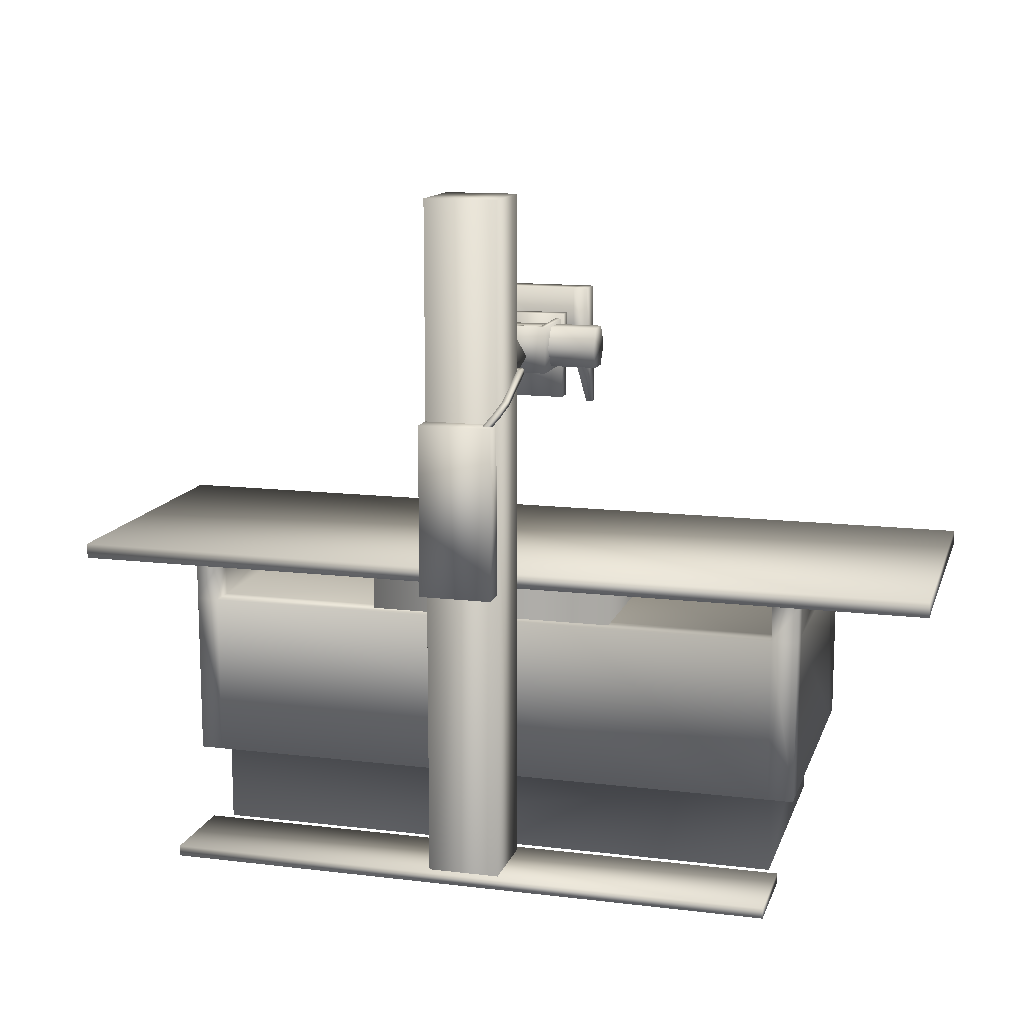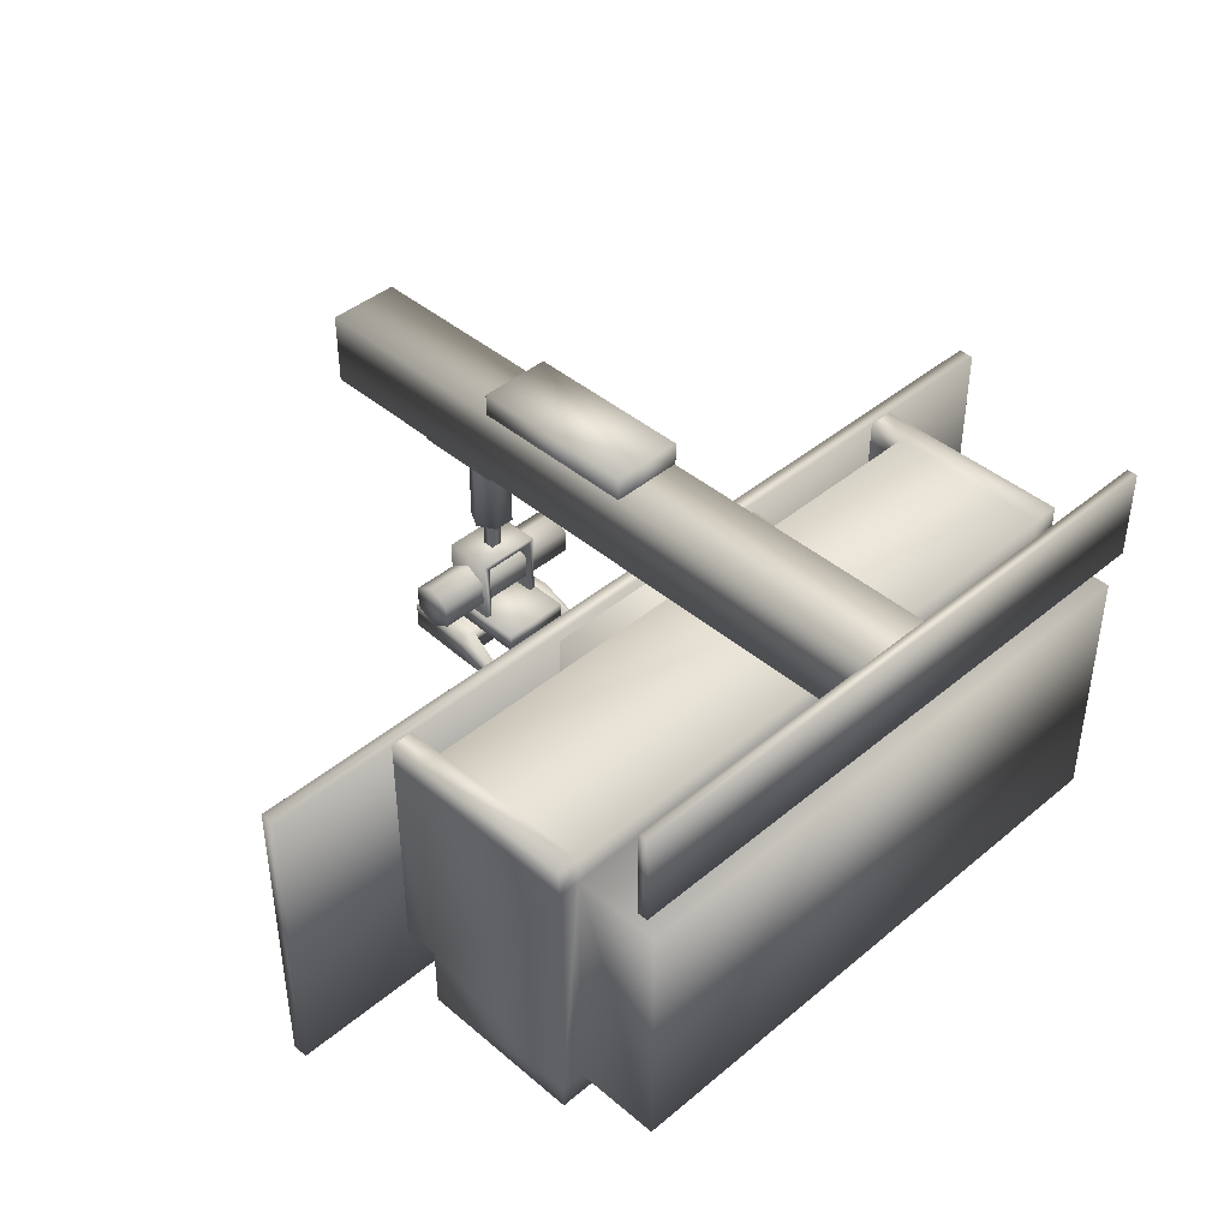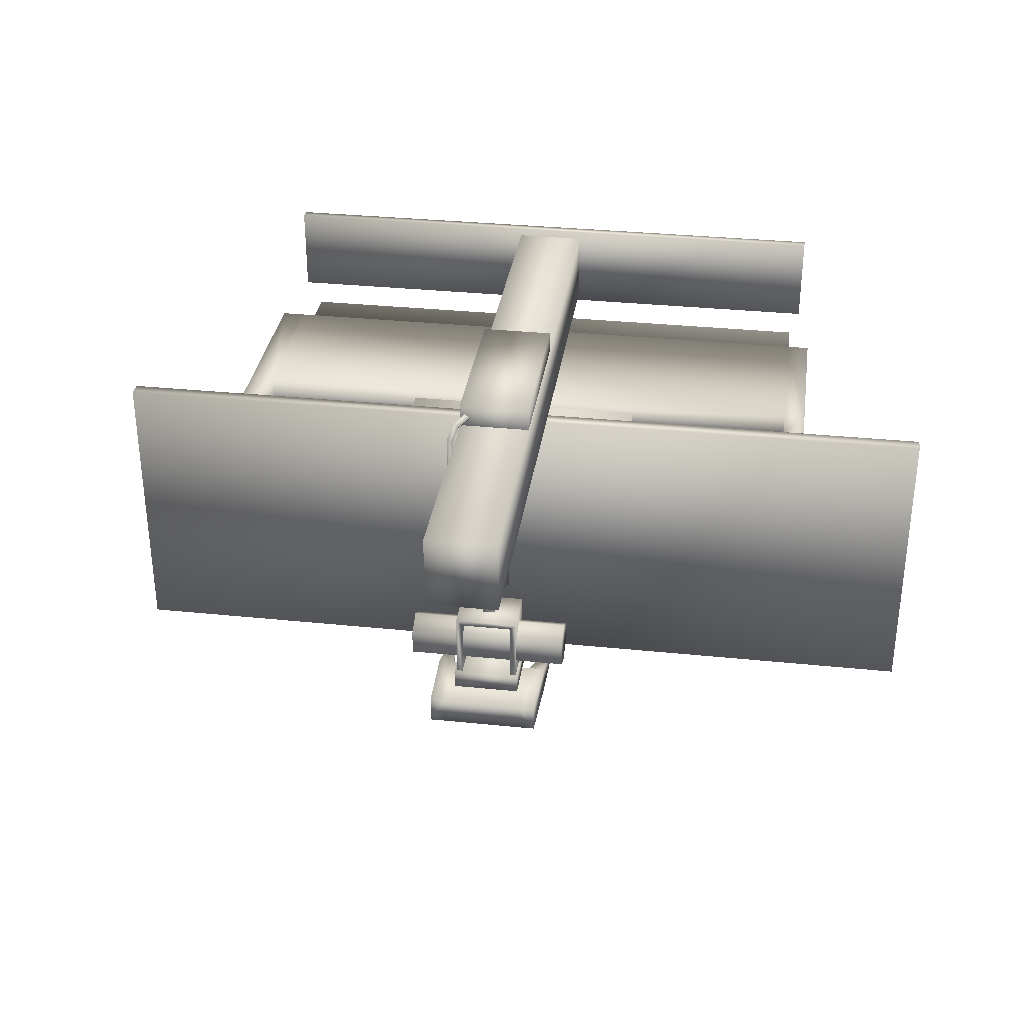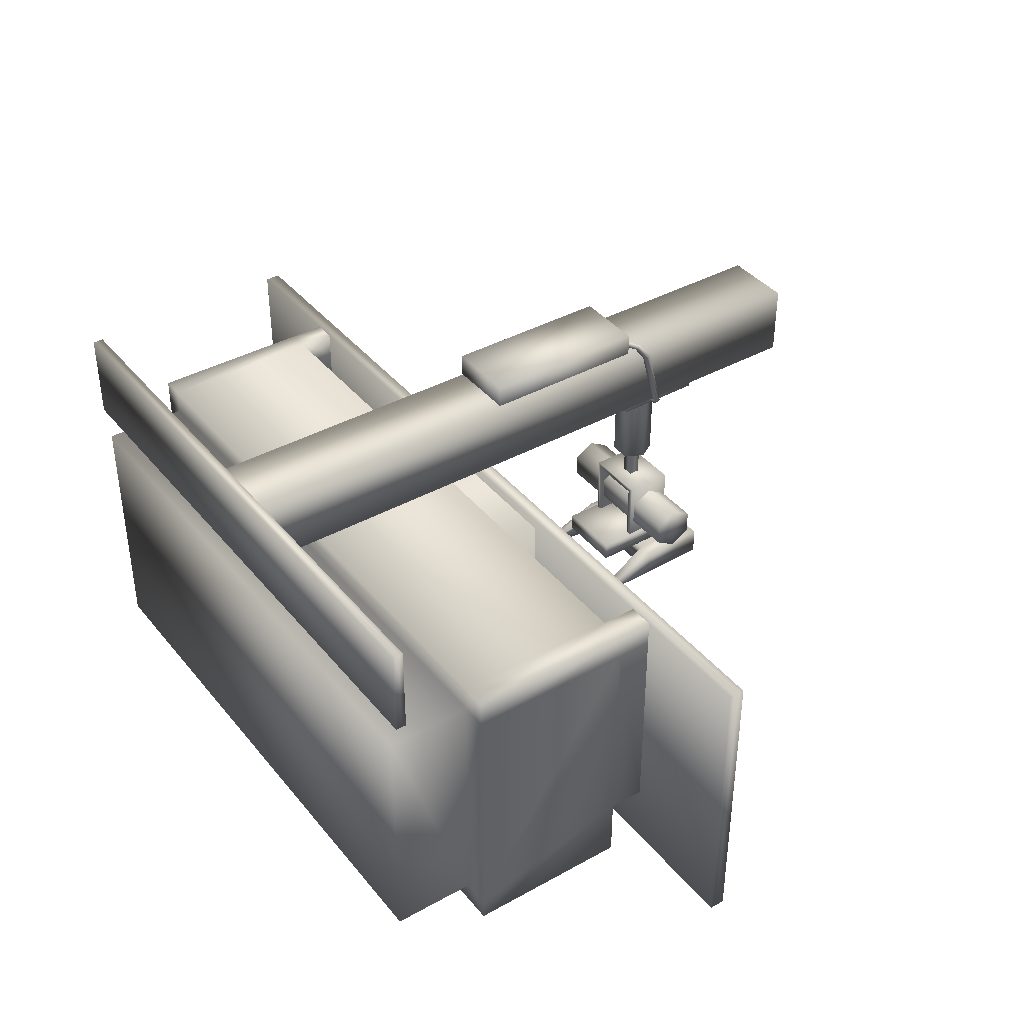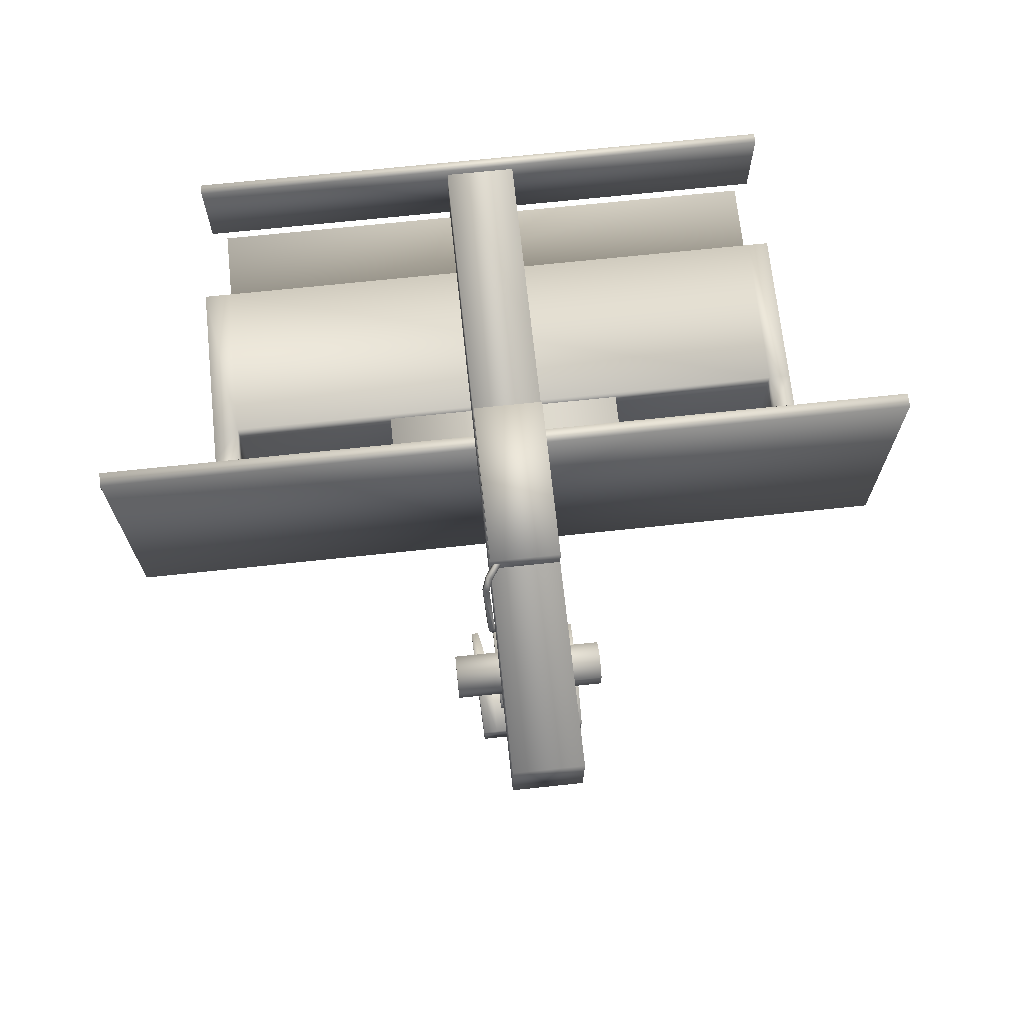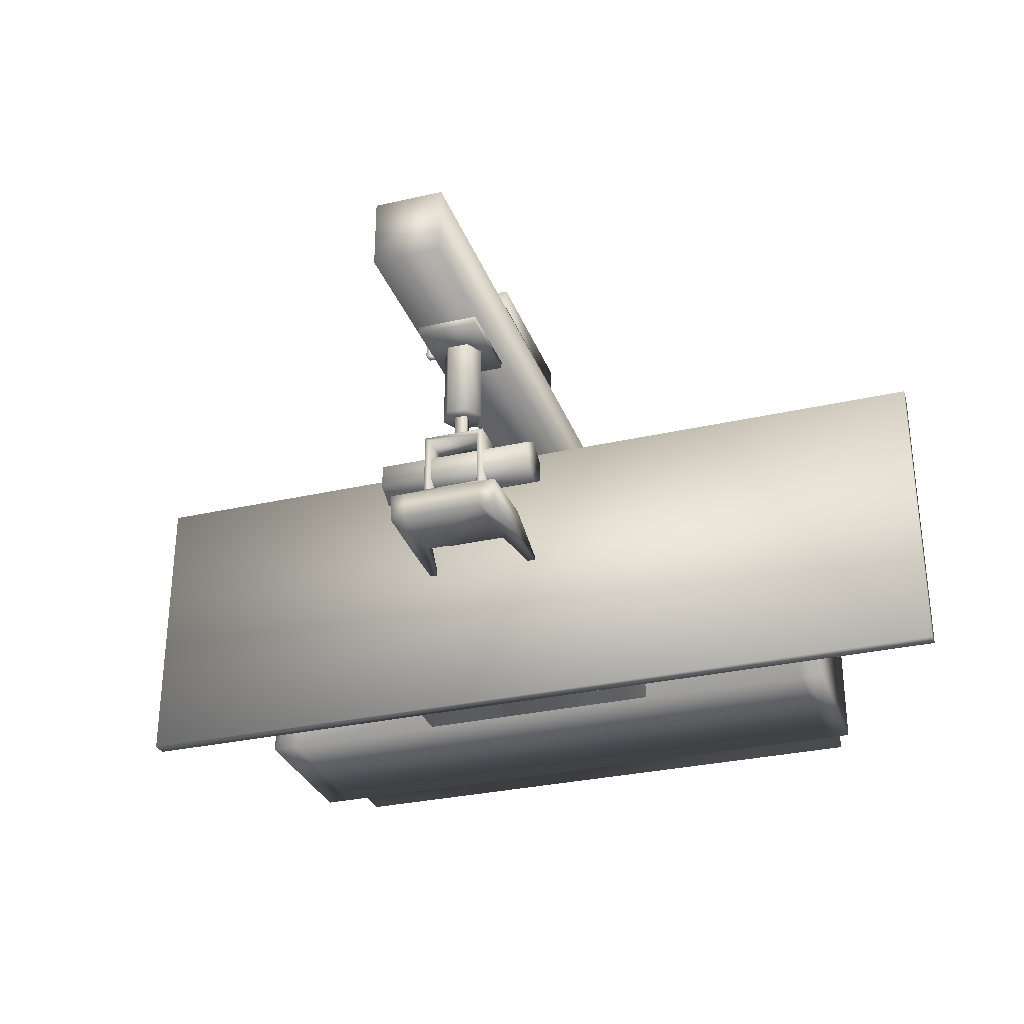
<metadata>
{"format":"obj","ext":"obj","renderer":"f3d","projection":"perspective","resolution":1024,"background":"white","views":[{"elev":13.1,"azim":-164.6,"up":"+Z"},{"elev":42.8,"azim":135.2,"up":"+Y"},{"elev":32.9,"azim":8.1,"up":"+Y"},{"elev":39.1,"azim":-124.8,"up":"+Y"},{"elev":69.3,"azim":-6.1,"up":"+Y"},{"elev":-30.6,"azim":18.2,"up":"+Y"}]}
</metadata>
<code>
o XRayMachine
v -0.05446 0.3572 1.341
v -0.05446 0.5802 1.341
v -0.02723 0.3572 1.294
v -0.02723 0.5802 1.294
v 0.02723 0.3572 1.294
v 0.02723 0.5802 1.294
v 0.05446 0.3572 1.341
v 0.05446 0.5802 1.341
v 0.02723 0.3572 1.388
v 0.02723 0.5802 1.388
v -0.02723 0.3572 1.388
v -0.02723 0.5802 1.388
v 0 0.3572 1.341
v -0.2095 0.2364 1.346
v 0.2095 0.2364 1.346
v -0.2095 0.2052 1.292
v 0.2095 0.2052 1.292
v -0.2095 0.1429 1.292
v 0.2095 0.1429 1.292
v -0.2095 0.1117 1.346
v 0.2095 0.1117 1.346
v -0.2095 0.1429 1.4
v 0.2095 0.1429 1.4
v -0.2095 0.2052 1.4
v 0.2095 0.2052 1.4
v -0.2095 0.1741 1.346
v 0.2095 0.1741 1.346
v -0.327 -0.2392 0.66
v -0.327 -0.2392 0.7485
v -0.327 0.5343 0.66
v -0.327 0.5343 0.7485
v 0.327 -0.2392 0.66
v 0.327 -0.2392 0.7485
v 0.327 0.5343 0.66
v 0.327 0.5343 0.7485
v -0.8341 -0.2412 0.2235
v -0.8341 -0.2412 0.6568
v -0.8341 0.5588 0.2235
v -0.8341 0.5588 0.6568
v 0.8341 -0.2412 0.2235
v 0.8341 -0.2412 0.6568
v 0.8341 0.5588 0.2235
v 0.8341 0.5588 0.6568
v 0.7761 0.5588 0.2235
v 0.7761 0.5588 0.6568
v 0.7761 -0.2412 0.2235
v 0.7761 -0.2412 0.6568
v -0.7658 0.5588 0.2235
v -0.7658 -0.2412 0.6568
v -0.7658 0.5588 0.6568
v -0.7658 -0.2412 0.2235
v -0.8341 -0.1779 0.2235
v -0.8341 -0.07292 0.6568
v 0.8341 -0.1779 0.2235
v 0.8341 -0.07292 0.6568
v 0.7761 -0.07292 0.6568
v 0.7761 -0.1779 0.2235
v -0.7658 -0.1779 0.2235
v -0.7658 -0.07292 0.6568
v -0.8341 -0.07292 0.7498
v -0.8341 0.5588 0.7498
v 0.7761 0.5588 0.7498
v 0.8341 0.5588 0.7498
v -0.7658 0.5588 0.7498
v 0.8341 -0.07292 0.7498
v 0.7761 -0.07292 0.7498
v -0.7658 -0.07292 0.7498
v -0.8341 0.4917 0.6568
v 0.8341 0.4917 0.2235
v -0.8341 0.4917 0.2235
v 0.8341 0.4917 0.6568
v 0.7761 0.4917 0.6568
v 0.7761 0.4917 0.2235
v -0.7658 0.4917 0.2235
v -0.7658 0.4917 0.6568
v -0.8341 0.4917 0.7498
v 0.8341 0.4917 0.7498
v 0.7761 0.4917 0.7498
v -0.7658 0.4917 0.7498
v 0.7761 0.4917 -0
v 0.7761 -0.1779 -0
v -0.7658 0.4917 -0
v -0.7658 -0.1779 -0
v -1.165 -0.2412 0.75
v -1.165 -0.2412 0.7903
v -1.165 0.5588 0.75
v -1.165 0.5588 0.7903
v 1.165 -0.2412 0.75
v 1.165 -0.2412 0.7903
v 1.165 0.5588 0.75
v 1.165 0.5588 0.7903
v 0.09381 0.5961 0
v 0.09381 0.5961 1.796
v 0.09381 0.7901 0
v 0.09381 0.7901 1.796
v -0.09381 0.5961 0
v -0.09381 0.5961 1.796
v -0.09381 0.7901 0
v -0.09381 0.7901 1.796
v 0.08299 0.576 1.246
v 0.08299 0.576 1.479
v 0.08299 0.5973 1.246
v 0.08299 0.5973 1.479
v -0.08299 0.576 1.246
v -0.08299 0.576 1.479
v -0.08299 0.5973 1.246
v -0.08299 0.5973 1.479
v 0.08851 0.09704 1.187
v 0.08851 0.09704 1.42
v 0.08851 0.04832 1.187
v 0.08851 0.04832 1.42
v -0.08851 0.09704 1.187
v -0.08851 0.09704 1.42
v -0.08851 0.04832 1.187
v -0.08851 0.04832 1.42
v -0.1508 -0.02304 1.307
v -0.1454 -0.02304 1.489
v -0.1508 0.04946 1.307
v -0.1454 0.04946 1.489
v -0.108 0.04946 1.309
v -0.108 -0.02304 1.309
v -0.1519 -0.00917 1.161
v -0.1519 -0.02304 1.161
v -0.1327 -0.00917 1.161
v -0.1327 -0.02304 1.161
v 0.1508 -0.02304 1.307
v 0.1454 -0.02304 1.489
v 0.1508 0.04946 1.307
v 0.1454 0.04946 1.489
v 0.108 0.04946 1.309
v 0.108 -0.02304 1.309
v 0.1519 -0.00917 1.161
v 0.1519 -0.02304 1.161
v 0.1327 -0.00917 1.161
v 0.1327 -0.02304 1.161
v -0.8003 0.5742 -0.001476
v -0.8003 0.5742 0.02623
v -0.8003 0.8123 -0.001476
v -0.8003 0.8123 0.02623
v 0.8003 0.5742 -0.001476
v 0.8003 0.5742 0.02623
v 0.8003 0.8123 -0.001476
v 0.8003 0.8123 0.02623
v 0.09381 0.7935 0.7918
v 0.09381 0.7935 1.236
v 0.09381 0.8533 0.7918
v 0.09381 0.8533 1.236
v -0.09381 0.7935 0.7918
v -0.09381 0.7935 1.236
v -0.09381 0.8533 0.7918
v -0.09381 0.8533 1.236
v 0.08328 0.2685 1.281
v 0.08328 0.2685 1.409
v -0.08328 0.2685 1.281
v -0.08328 0.2685 1.409
v -0.08328 0.09553 1.281
v -0.08328 0.09553 1.409
v 0.08328 0.09553 1.409
v 0.08328 0.09553 1.281
v -0.06755 0.2537 1.281
v 0.06755 0.2537 1.281
v 0.06755 0.2537 1.409
v -0.06755 0.2537 1.409
v 0.06755 0.09553 1.409
v 0.06755 0.09553 1.281
v -0.06755 0.09553 1.281
v -0.06755 0.09553 1.409
v 0.1051 -0.02304 1.489
v 0.1086 0.04946 1.309
v 0.1055 0.04946 1.489
v -0.108 -0.02304 1.489
v -0.108 0.04946 1.489
v -0.0161 0.2668 1.327
v -0.0161 0.3579 1.327
v 0.0161 0.2668 1.327
v 0.0161 0.3579 1.327
v 0.0161 0.2668 1.356
v 0.0161 0.3579 1.356
v -0.0161 0.2668 1.356
v -0.0161 0.3579 1.356
v -0.06473 0.8193 1.236
v -0.07697 0.8301 1.23
v -0.08106 0.8199 1.224
v -0.0691 0.8093 1.23
v -0.09152 0.807 1.269
v -0.1061 0.8159 1.267
v -0.1085 0.8068 1.259
v -0.09426 0.798 1.261
v -0.1031 0.7746 1.292
v -0.12 0.7776 1.294
v -0.1212 0.7717 1.283
v -0.1046 0.7687 1.281
v -0.07492 0.5938 1.339
v -0.07603 0.58 1.344
v -0.07818 0.5802 1.333
v -0.07709 0.5936 1.329
v -0.09447 0.5997 1.342
v -0.08844 0.5942 1.342
v -0.11 0.5947 1.348
v -0.1011 0.5823 1.349
v -0.1128 0.5952 1.336
v -0.1031 0.582 1.336
v -0.0907 0.5936 1.33
v -0.09756 0.6001 1.33
f 1 2 4 3
f 3 4 6 5
f 5 6 8 7
f 7 8 10 9
f 9 10 12 11
f 11 12 2 1
f 3 5 13
f 9 11 13
f 1 3 13
f 5 7 13
f 11 1 13
f 7 9 13
f 14 15 17 16
f 16 17 19 18
f 18 19 21 20
f 20 21 23 22
f 20 22 26
f 22 23 25 24
f 24 25 15 14
f 16 18 26
f 22 24 26
f 14 16 26
f 18 20 26
f 24 14 26
f 25 23 27
f 17 15 27
f 21 19 27
f 15 25 27
f 23 21 27
f 19 17 27
f 28 29 31 30
f 30 31 35 34
f 34 35 33 32
f 28 32 33 29
f 70 68 39 38
f 44 45 43 42
f 54 55 41 40
f 51 49 37 36
f 57 54 40 46
f 59 53 37 49
f 55 56 47 41
f 58 57 46 51
f 40 41 47 46
f 48 50 45 44
f 38 39 50 48
f 52 58 51 36
f 56 59 49 47
f 46 47 49 51
f 72 75 59 56
f 70 74 58 52
f 73 57 81 80
f 56 55 65 66
f 72 56 66 78
f 73 69 54 57
f 69 71 55 54
f 36 37 53 52
f 75 50 64 79
f 68 53 60 76
f 50 39 61 64
f 71 43 63 77
f 53 59 67 60
f 43 45 62 63
f 55 71 77 65
f 39 68 76 61
f 59 75 79 67
f 42 43 71 69
f 44 42 69 73
f 45 72 78 62
f 48 44 73 74
f 38 48 74 70
f 45 50 75 72
f 52 53 68 70
f 82 80 81 83
f 57 58 83 81
f 74 73 80 82
f 58 74 82 83
f 84 85 87 86
f 86 87 91 90
f 90 91 89 88
f 88 89 85 84
f 86 90 88 84
f 91 87 85 89
f 92 94 95 93
f 94 98 99 95
f 98 96 97 99
f 96 92 93 97
f 99 97 93 95
f 100 102 103 101
f 106 104 105 107
f 104 100 101 105
f 102 100 104 106
f 107 105 101 103
f 108 109 111 110
f 110 111 115 114
f 114 115 113 112
f 112 113 109 108
f 110 114 112 108
f 115 111 109 113
f 116 117 119 118
f 118 119 172 120
f 120 172 170 169 130
f 120 121 125 124
f 122 124 125 123
f 118 120 124 122
f 121 116 123 125
f 116 118 122 123
f 126 128 129 127
f 130 134 135 131
f 132 133 135 134
f 128 132 134 130 169
f 131 135 133 126
f 126 133 132 128
f 136 137 139 138
f 138 139 143 142
f 142 143 141 140
f 140 141 137 136
f 138 142 140 136
f 143 139 137 141
f 144 146 147 145
f 146 150 151 147
f 150 148 149 151
f 151 149 145 147
f 144 148 150 146
f 152 154 155 153
f 155 163 162 153
f 163 167 166 160
f 155 157 167 163
f 162 164 158 153
f 152 159 165 161
f 162 163 160 161
f 121 131 168 171
f 155 154 156 157
f 161 165 164 162
f 160 166 156 154
f 152 161 160 154
f 152 153 158 159
f 117 171 172 119
f 121 120 130 131
f 170 168 127 129
f 168 131 126 127
f 169 170 129 128
f 171 117 116 121
f 172 171 168 170
f 176 178 177 175
f 173 174 176 175
f 177 178 180 179
f 179 180 174 173
f 181 185 188 184
f 184 188 187 183
f 183 187 186 182
f 186 190 189 185
f 185 189 192 188
f 188 192 191 187
f 187 191 190 186
f 197 199 200 198
f 192 204 201 191
f 189 197 204 192
f 202 195 194 200
f 200 194 193 198
f 198 193 196 203
f 191 201 199 190
f 203 196 195 202
f 198 203 204 197
f 201 204 203 202
f 199 201 202 200
f 197 189 190 199
f 182 186 185 181

</code>
